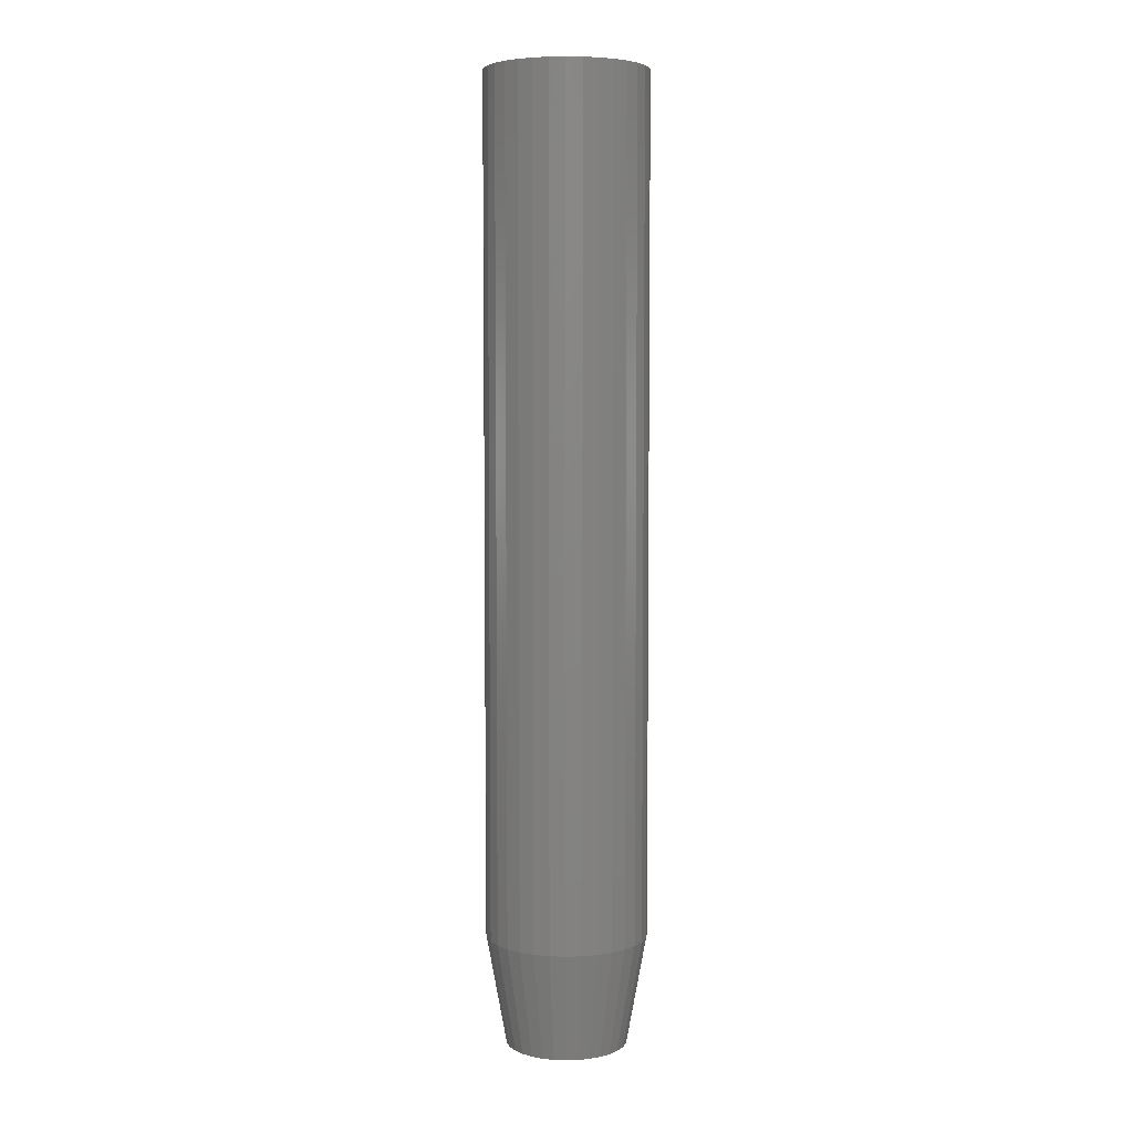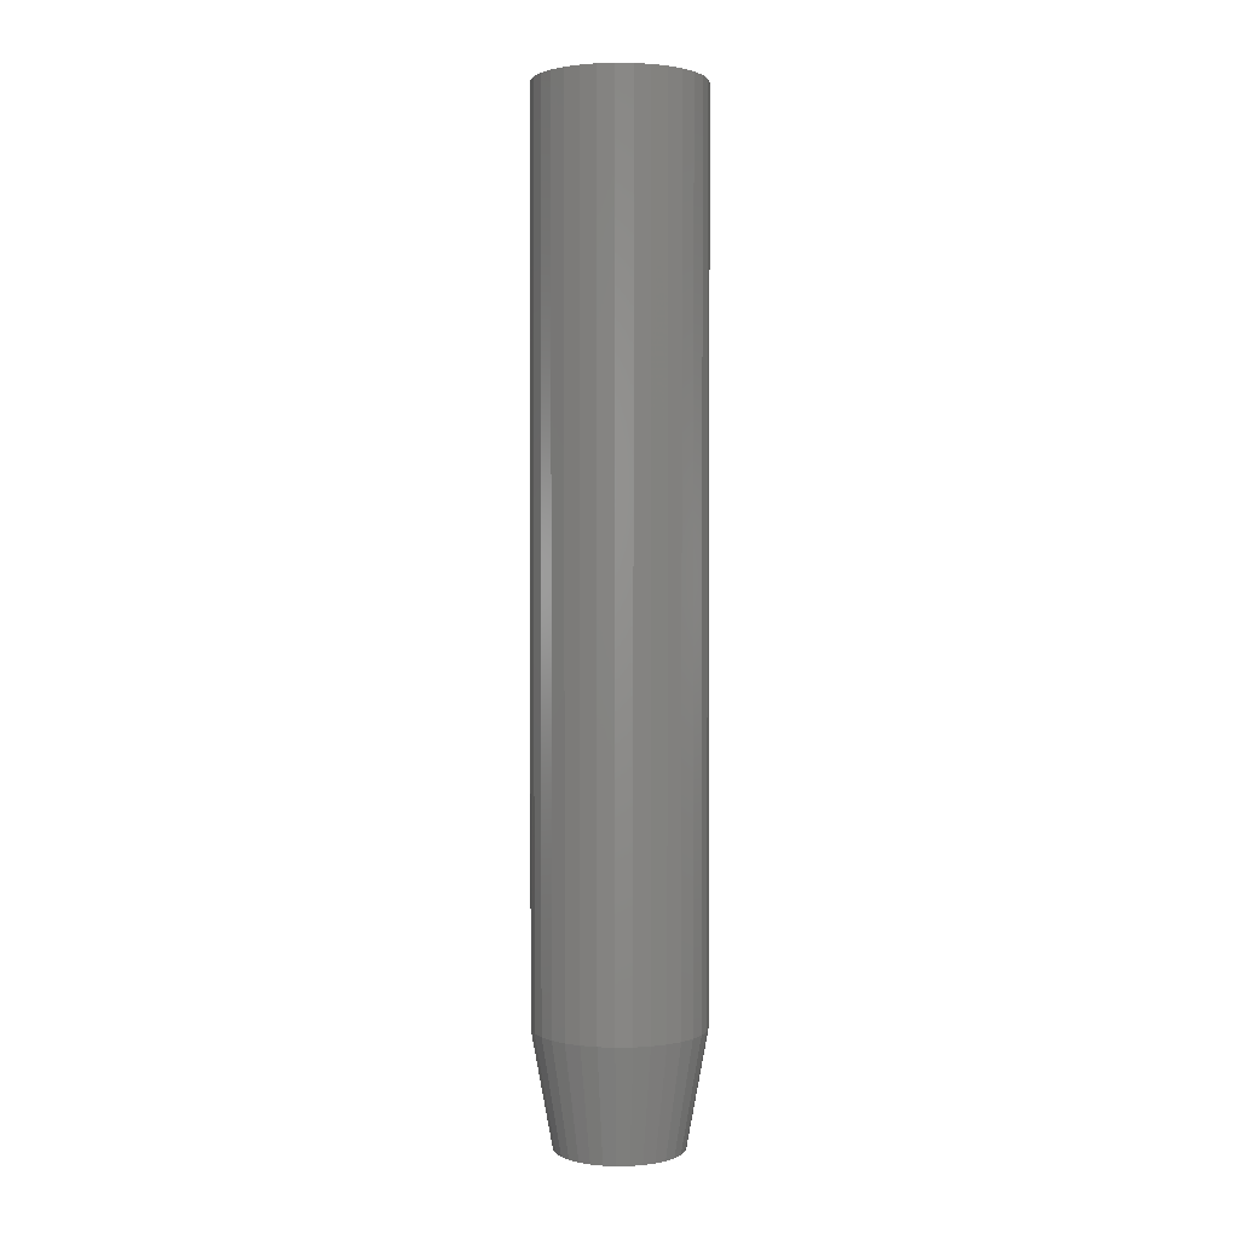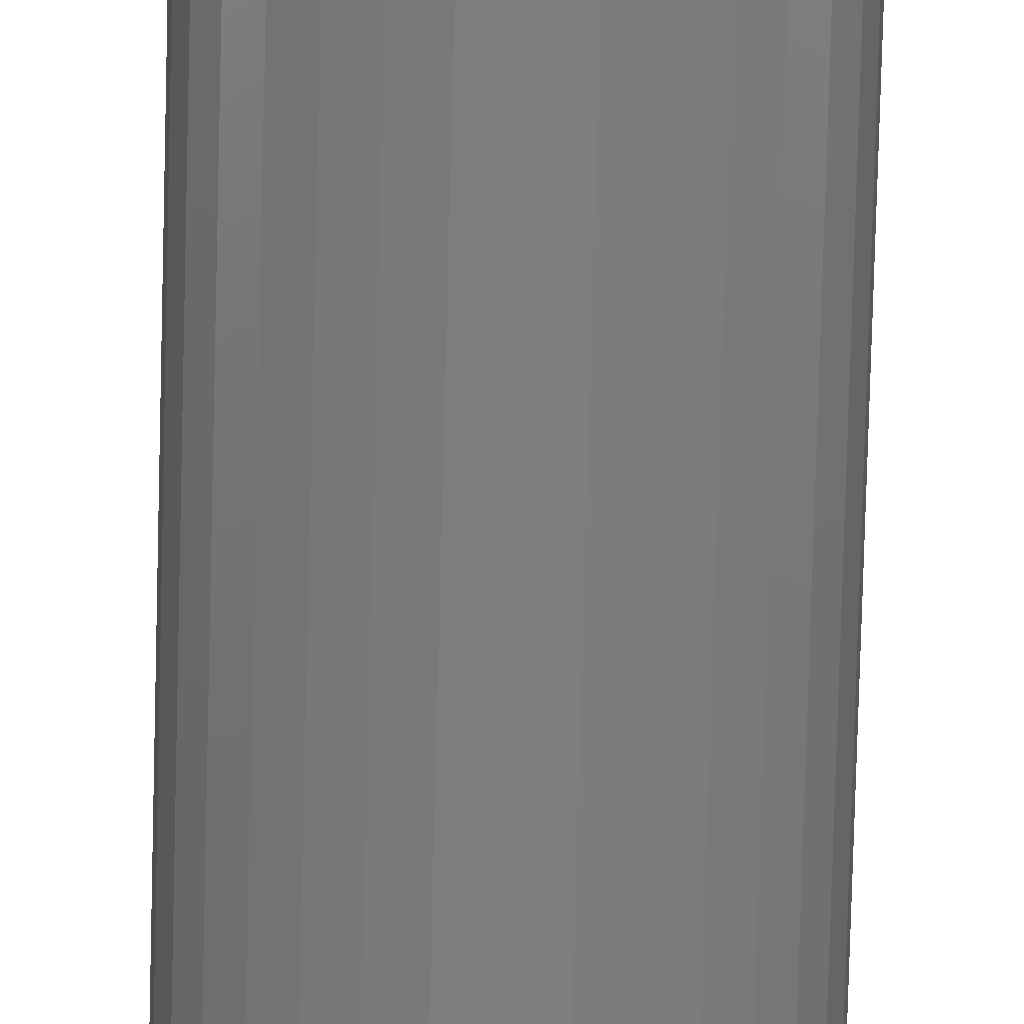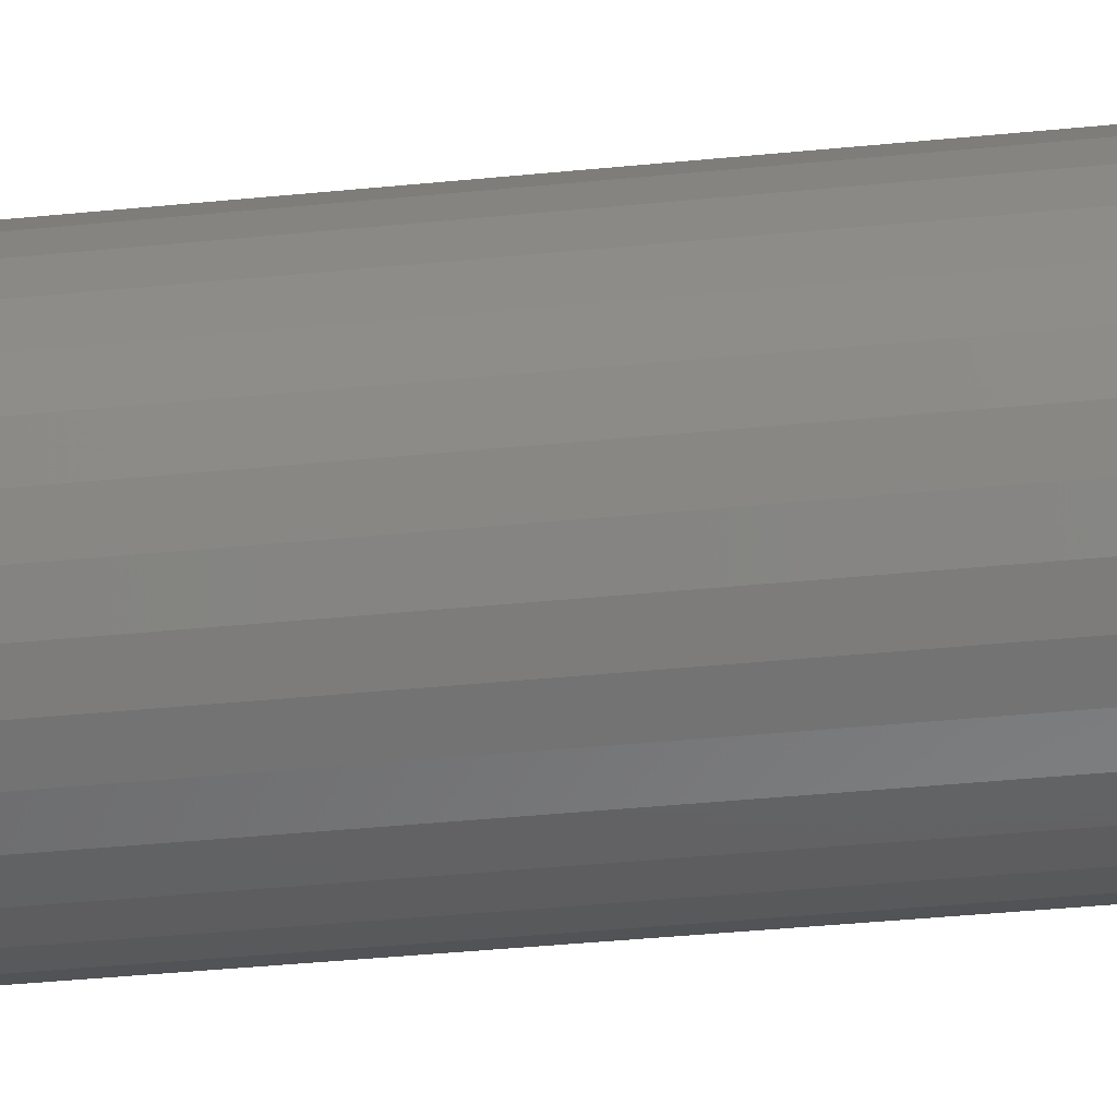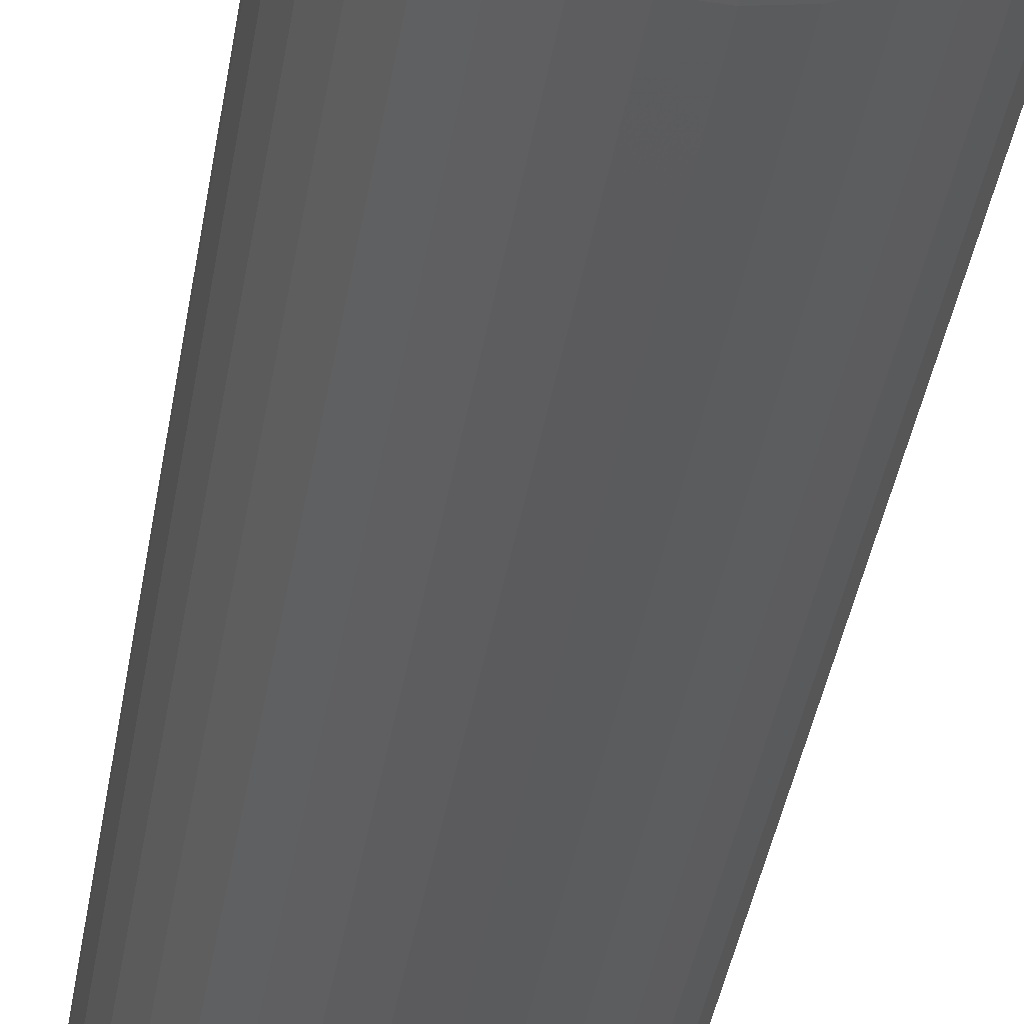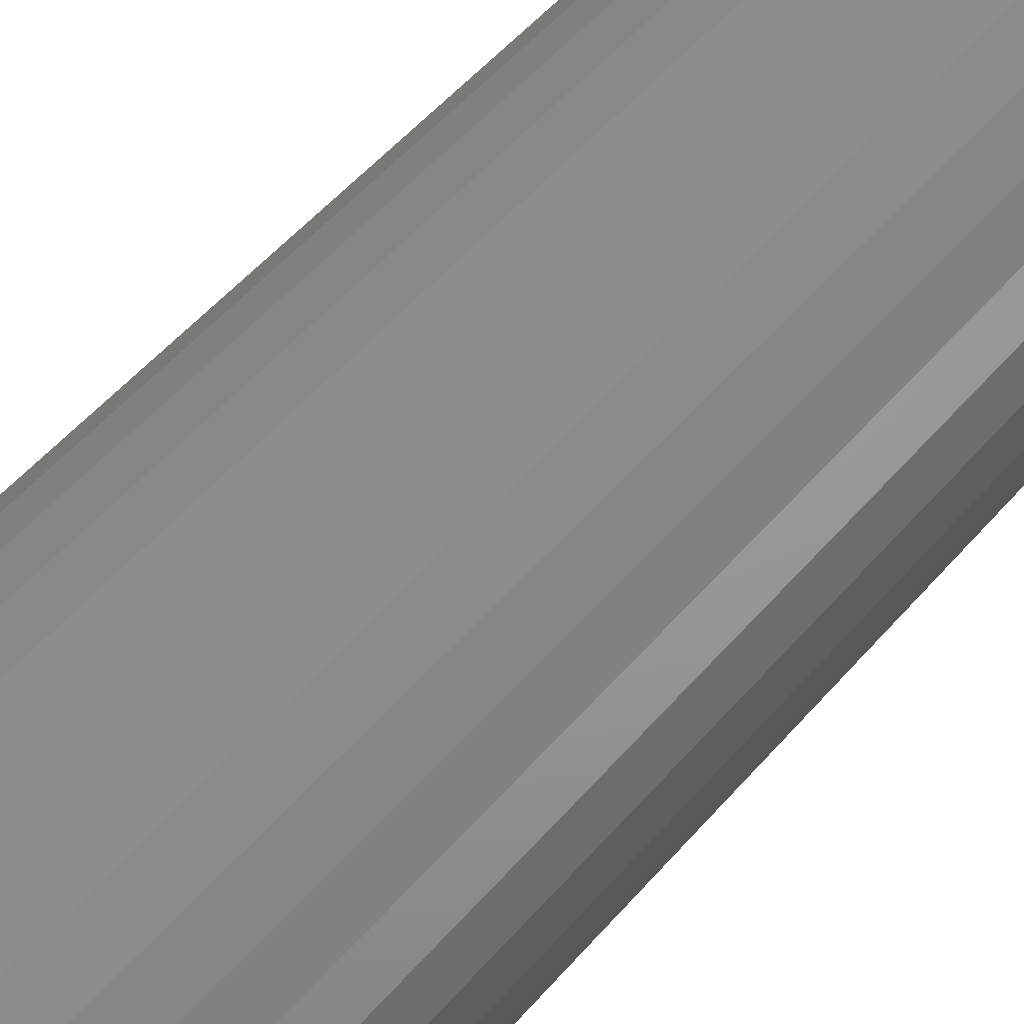
<metadata>
{"format":"stl","ext":"stl","renderer":"f3d","projection":"perspective","resolution":1024,"background":"white","views":[{"elev":5.5,"azim":90.5,"up":"+Y"},{"elev":1.8,"azim":160.2,"up":"+Y"},{"elev":-77.8,"azim":-1.5,"up":"+Z"},{"elev":-27.5,"azim":99.7,"up":"+Z"},{"elev":-26.8,"azim":-6.5,"up":"+Z"},{"elev":33.8,"azim":-150.1,"up":"+Z"}]}
</metadata>
<code>
# stl→obj: 96 verts, 188 faces
v 0.0006579 -0.75 0.04753
v -0.008615 -0.75 0.04662
v -0.01753 -0.75 0.04391
v 0.009931 -0.75 0.04662
v 0.01885 -0.75 0.04391
v -0.02575 -0.75 0.03952
v 0.02707 -0.75 0.03952
v -0.03295 -0.75 0.03361
v 0.03427 -0.75 0.03361
v -0.03886 -0.75 0.02641
v 0.04018 -0.75 0.02641
v -0.04326 -0.75 0.01819
v 0.04457 -0.75 0.01819
v -0.04596 -0.75 0.009273
v 0.04728 -0.75 0.009273
v 0.04728 -0.75 -0.009273
v -0.04326 -0.75 -0.01819
v 0.04457 -0.75 -0.01819
v -0.03886 -0.75 -0.02641
v 0.04018 -0.75 -0.02641
v -0.03295 -0.75 -0.03361
v 0.03427 -0.75 -0.03361
v -0.02575 -0.75 -0.03952
v 0.02707 -0.75 -0.03952
v -0.01753 -0.75 -0.04391
v 0.01885 -0.75 -0.04391
v -0.008615 -0.75 -0.04662
v 0.0006579 -0.75 -0.04753
v 0.009931 -0.75 -0.04662
v 0.04819 -0.75 1.637e-17
v -0.04688 -0.75 2.931e-09
v -0.04596 -0.75 -0.009273
v 0.06382 3.944e-18 -7.735e-18
v 0.06382 -0.6641 -2.32e-17
v 0.0626 3.868e-18 -0.01232
v 0.0626 -0.6641 -0.01232
v 0.05901 3.644e-18 -0.02417
v 0.05901 -0.6641 -0.02417
v 0.05317 3.279e-18 -0.03509
v 0.05317 -0.6641 -0.03509
v 0.04532 2.789e-18 -0.04466
v 0.04532 -0.6641 -0.04466
v 0.03575 2.191e-18 -0.05251
v 0.03575 -0.6641 -0.05251
v 0.02483 1.509e-18 -0.05835
v 0.02483 -0.6641 -0.05835
v 0.01298 7.695e-19 -0.06194
v 0.01298 -0.6641 -0.06194
v 0.0006579 -9.66e-34 -0.06316
v 0.0006579 -0.6641 -0.06316
v -0.01166 -7.695e-19 -0.06194
v -0.01166 -0.6641 -0.06194
v -0.02351 -1.509e-18 -0.05835
v -0.02351 -0.6641 -0.05835
v -0.03443 -2.191e-18 -0.05251
v -0.03443 -0.6641 -0.05251
v -0.044 -2.789e-18 -0.04466
v -0.044 -0.6641 -0.04466
v -0.05186 -3.279e-18 -0.03509
v -0.05186 -0.6641 -0.03509
v -0.05769 -3.644e-18 -0.02417
v -0.05769 -0.6641 -0.02417
v -0.06129 -3.868e-18 -0.01232
v -0.06129 -0.6641 -0.01232
v -0.0625 -3.944e-18 7.734e-18
v -0.0625 -0.6641 7.734e-18
v -0.06129 -3.868e-18 0.01232
v -0.06129 -0.6641 0.01232
v -0.05769 -3.644e-18 0.02417
v -0.05769 -0.6641 0.02417
v -0.05186 -3.279e-18 0.03509
v -0.05186 -0.6641 0.03509
v -0.044 -2.789e-18 0.04466
v -0.044 -0.6641 0.04466
v -0.03443 -2.191e-18 0.05251
v -0.03443 -0.6641 0.05251
v -0.02351 -1.509e-18 0.05835
v -0.02351 -0.6641 0.05835
v -0.01166 -7.695e-19 0.06194
v -0.01166 -0.6641 0.06194
v 0.0006579 4.83e-34 0.06316
v 0.0006579 -0.6641 0.06316
v 0.01298 7.695e-19 0.06194
v 0.01298 -0.6641 0.06194
v 0.02483 1.509e-18 0.05835
v 0.02483 -0.6641 0.05835
v 0.03575 2.191e-18 0.05251
v 0.03575 -0.6641 0.05251
v 0.04532 2.789e-18 0.04466
v 0.04532 -0.6641 0.04466
v 0.05317 3.279e-18 0.03509
v 0.05317 -0.6641 0.03509
v 0.05901 3.644e-18 0.02417
v 0.05901 -0.6641 0.02417
v 0.0626 3.868e-18 0.01232
v 0.0626 -0.6641 0.01232
f 1 2 3
f 4 1 3
f 4 3 5
f 5 3 6
f 5 6 7
f 7 6 8
f 7 8 9
f 9 8 10
f 9 10 11
f 11 10 12
f 11 12 13
f 13 12 14
f 13 14 15
f 16 17 18
f 18 17 19
f 18 19 20
f 20 19 21
f 20 21 22
f 22 21 23
f 22 23 24
f 24 23 25
f 24 25 26
f 26 25 27
f 26 27 28
f 26 28 29
f 15 14 30
f 30 14 31
f 30 31 16
f 16 31 32
f 16 32 17
f 33 34 35
f 35 34 36
f 35 36 37
f 37 36 38
f 37 38 39
f 39 38 40
f 39 40 41
f 41 40 42
f 41 42 43
f 43 42 44
f 43 44 45
f 45 44 46
f 45 46 47
f 47 46 48
f 47 48 49
f 49 48 50
f 49 50 51
f 51 50 52
f 51 52 53
f 53 52 54
f 53 54 55
f 55 54 56
f 55 56 57
f 57 56 58
f 57 58 59
f 59 58 60
f 59 60 61
f 61 60 62
f 61 62 63
f 63 62 64
f 63 64 65
f 65 64 66
f 65 66 67
f 67 66 68
f 67 68 69
f 69 68 70
f 69 70 71
f 71 70 72
f 71 72 73
f 73 72 74
f 73 74 75
f 75 74 76
f 75 76 77
f 77 76 78
f 77 78 79
f 79 78 80
f 79 80 81
f 81 80 82
f 81 82 83
f 83 82 84
f 83 84 85
f 85 84 86
f 85 86 87
f 87 86 88
f 87 88 89
f 89 88 90
f 89 90 91
f 91 90 92
f 91 92 93
f 93 92 94
f 93 94 95
f 95 94 96
f 95 96 33
f 33 96 34
f 50 27 52
f 52 27 25
f 52 25 54
f 54 25 23
f 54 23 56
f 56 23 21
f 56 21 58
f 58 21 19
f 58 19 60
f 60 19 17
f 60 17 62
f 62 17 32
f 62 32 64
f 64 32 31
f 64 31 66
f 27 50 28
f 28 50 48
f 28 48 29
f 29 48 46
f 29 46 26
f 26 46 44
f 26 44 24
f 24 44 42
f 24 42 22
f 22 42 40
f 22 40 20
f 20 40 38
f 20 38 18
f 18 38 36
f 18 36 16
f 16 36 34
f 16 34 30
f 82 4 84
f 84 4 5
f 84 5 86
f 86 5 7
f 86 7 88
f 88 7 9
f 88 9 90
f 90 9 11
f 90 11 92
f 92 11 13
f 92 13 94
f 94 13 15
f 94 15 96
f 96 15 30
f 96 30 34
f 4 82 1
f 1 82 80
f 1 80 2
f 2 80 78
f 2 78 3
f 3 78 76
f 3 76 6
f 6 76 74
f 6 74 8
f 8 74 72
f 8 72 10
f 10 72 70
f 10 70 12
f 12 70 68
f 12 68 14
f 14 68 66
f 14 66 31
f 81 83 79
f 77 79 83
f 85 77 83
f 75 77 85
f 87 75 85
f 73 75 87
f 89 73 87
f 71 73 89
f 91 71 89
f 41 57 39
f 55 57 41
f 43 55 41
f 53 55 43
f 45 53 43
f 51 53 45
f 47 51 45
f 49 51 47
f 57 59 39
f 39 59 61
f 39 61 37
f 37 61 63
f 37 63 35
f 35 63 65
f 35 65 33
f 33 65 67
f 33 67 95
f 95 67 69
f 95 69 93
f 93 69 71
f 93 71 91

</code>
